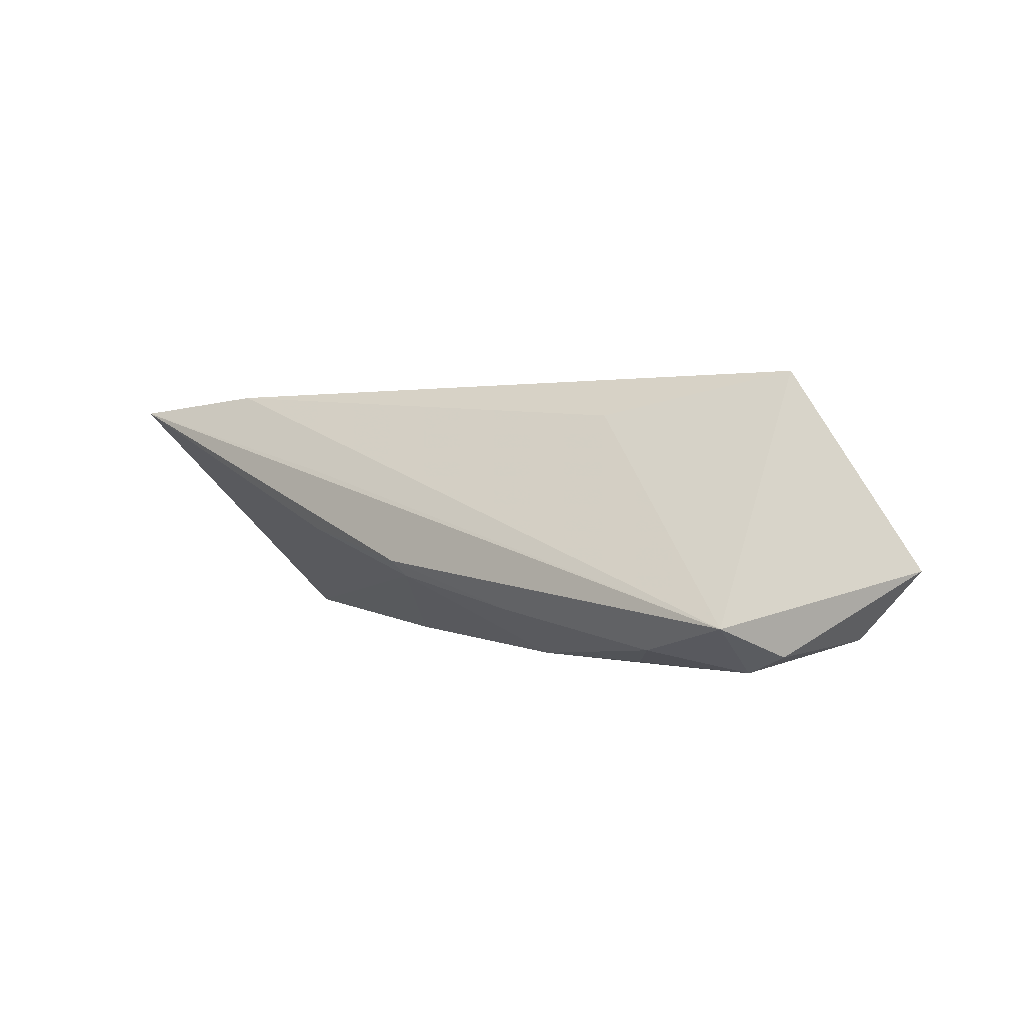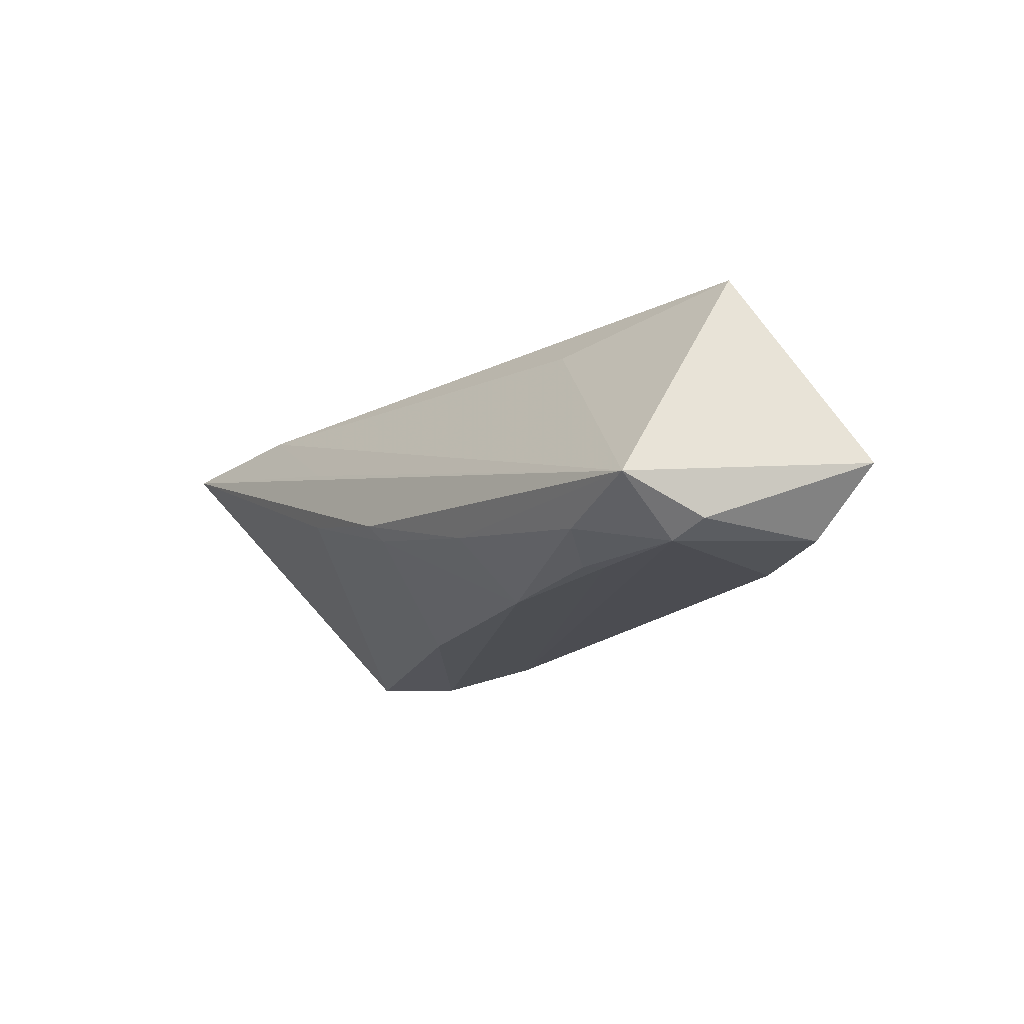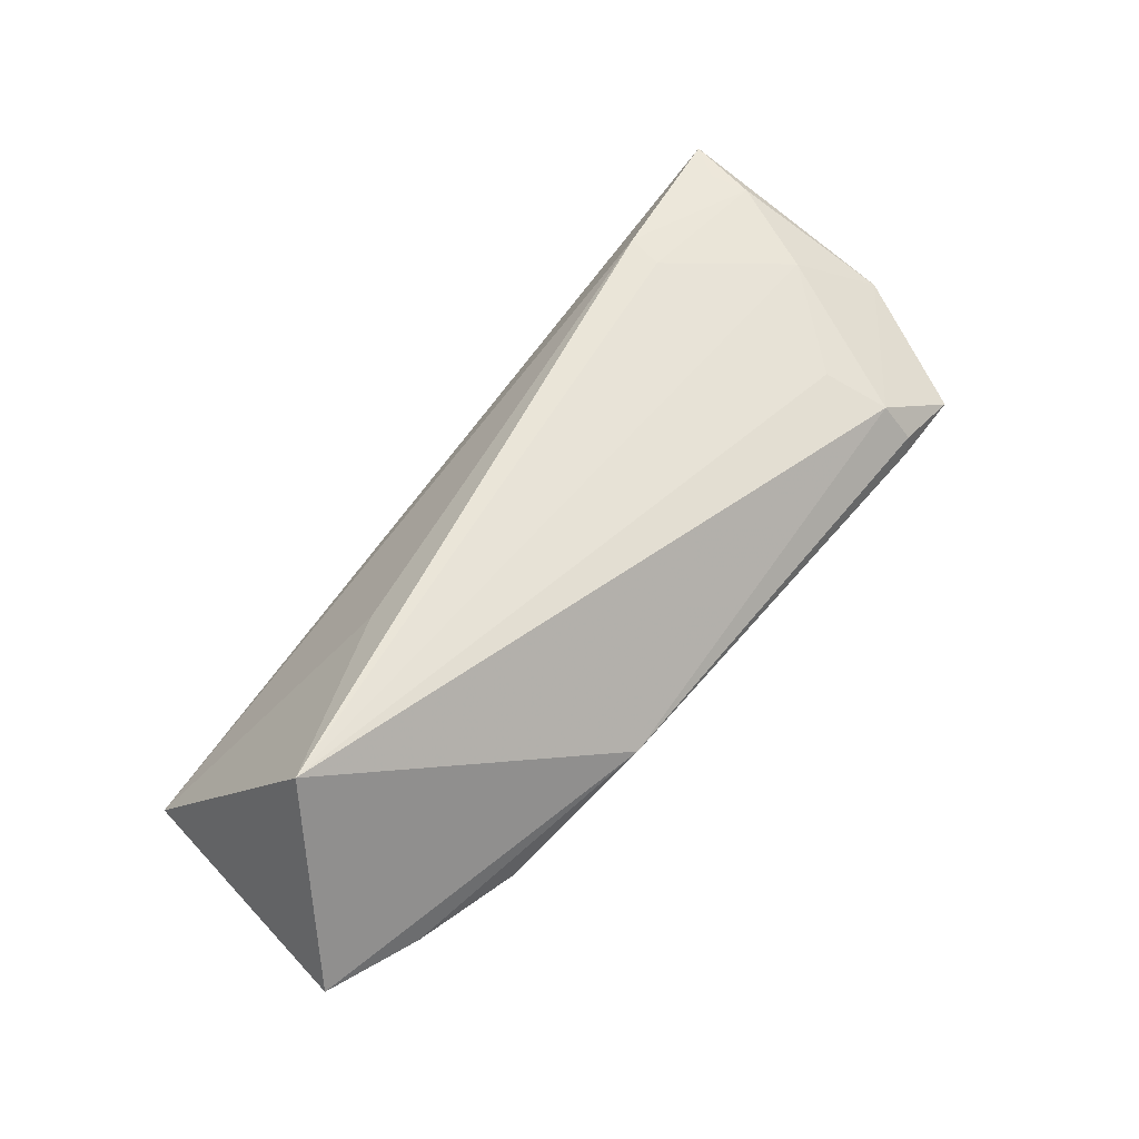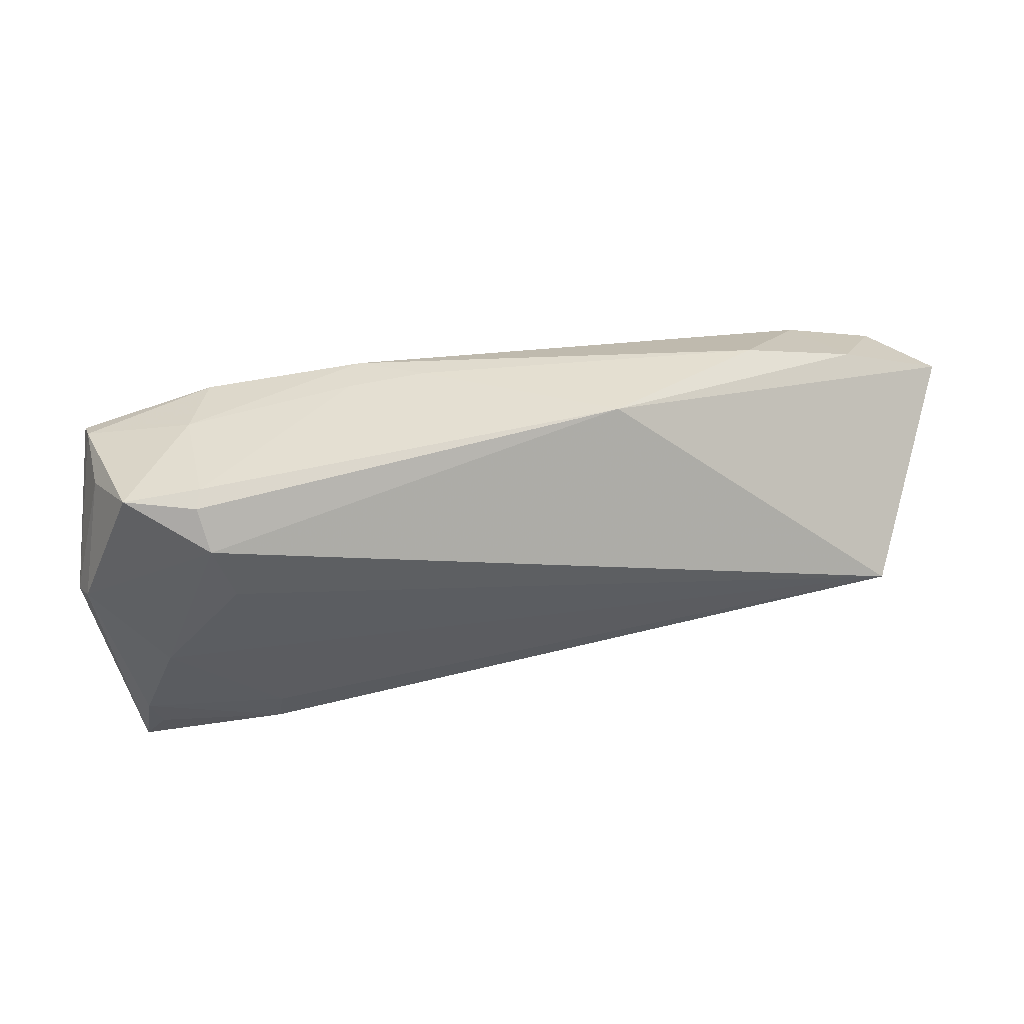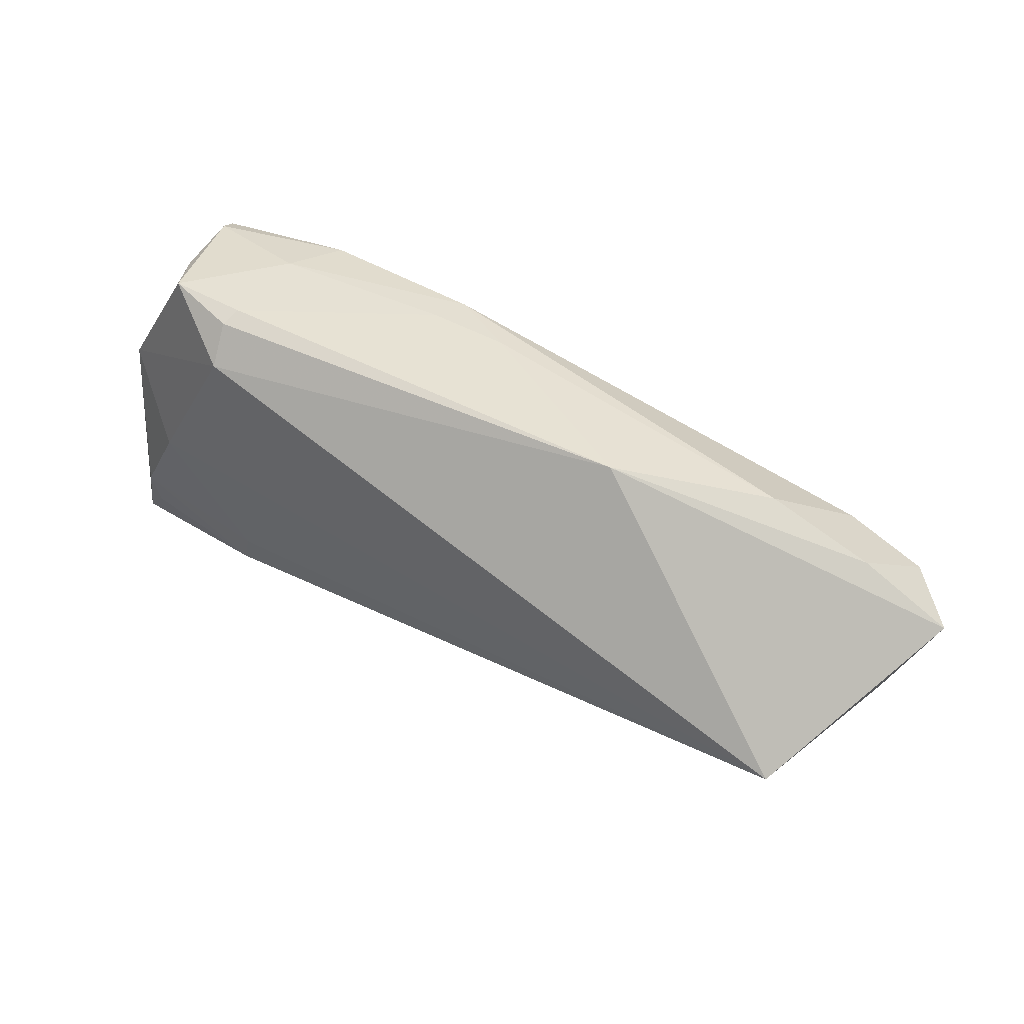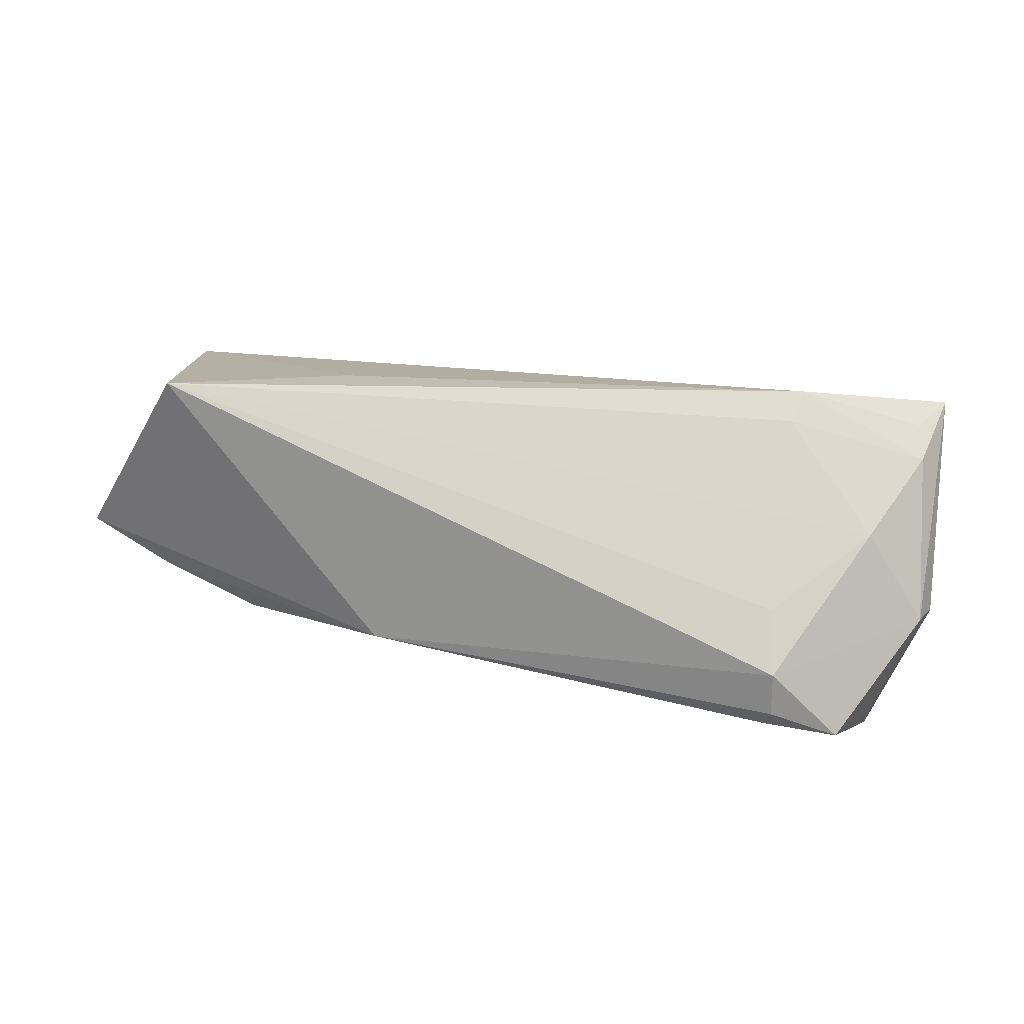
<metadata>
{"format":"obj","ext":"obj","renderer":"f3d","projection":"perspective","resolution":1024,"background":"white","views":[{"elev":1.2,"azim":45.0,"up":"+Z"},{"elev":-16.5,"azim":56.8,"up":"+Z"},{"elev":59.9,"azim":130.0,"up":"+Z"},{"elev":61.5,"azim":-9.1,"up":"+Y"},{"elev":60.2,"azim":30.1,"up":"+Y"},{"elev":64.9,"azim":-166.2,"up":"+Z"}]}
</metadata>
<code>
v -0.04145 0.01819 -0.009109
v 0.06118 0.01261 -0.005688
v 0.05602 -0.02148 -0.01126
v 0.03475 0.01955 -0.00806
v 0.05458 0.008783 -0.01456
v 0.02701 -0.009237 0.01424
v -0.05831 0.005384 0.007413
v 0.04329 -0.0196 -0.01469
v -0.0379 0.01144 0.0136
v 0.03668 -0.01321 -0.01703
v -0.01946 0.01722 -0.0124
v -0.03989 0.01981 0.0115
v -0.05453 0.01673 -0.002977
v 0.05295 -0.01211 -0.0173
v 0.01796 -0.01053 -0.0174
v 0.0149 0.02303 0.0004229
v -0.03856 0.0139 -0.0174
v -0.05984 0.002311 0.004558
v -0.05549 0.01433 -0.01226
v 0.05692 -0.01047 -0.01524
v -0.0164 -0.02277 0.00715
v 0.03928 -0.01168 -0.01735
v -0.03528 -0.01503 0.01779
v -0.05577 -0.02403 0.01607
v 0.04364 0.01047 -0.01622
v 0.001727 -0.02403 -0.005142
v -0.04018 0.02405 0.004421
v 0.04881 0.01642 -0.00722
v -0.01524 -0.0232 -0.001139
v -0.05272 -0.0193 0.01654
v -0.05007 0.02345 0.004426
v 0.002595 -0.02223 -0.0072
v -0.03606 -0.01986 0.01809
v -0.05398 -0.01433 0.01623
v -0.05621 0.01168 -0.01488
v -0.04887 -0.001739 0.01518
v -0.009263 0.0171 -0.01297
v -0.01774 0.01489 -0.0174
v 0.02087 -0.02135 -0.01086
v -0.04087 0.02352 0.006966
v -0.0148 -0.002829 -0.01631
v 0.04958 0.0007021 0.01958
f 35 24 18
f 25 38 4
f 28 25 4
f 7 13 18
f 31 13 7
f 18 24 7
f 16 28 4
f 42 2 16
f 2 28 16
f 42 16 12
f 12 7 36
f 31 7 12
f 34 7 24
f 36 7 34
f 42 36 23
f 23 33 42
f 36 34 23
f 23 34 33
f 21 33 24
f 42 33 6
f 5 28 2
f 25 28 5
f 5 2 20
f 9 36 42
f 42 12 9
f 9 12 36
f 19 17 35
f 19 13 31
f 19 35 18
f 18 13 19
f 24 33 30
f 30 34 24
f 33 34 30
f 11 27 16
f 40 12 16
f 16 27 40
f 31 12 40
f 40 27 31
f 3 21 24
f 42 6 3
f 33 21 3
f 3 6 33
f 20 2 3
f 3 2 42
f 24 35 29
f 35 32 29
f 37 16 4
f 37 11 16
f 4 38 37
f 38 11 37
f 27 11 1
f 31 27 1
f 38 17 1
f 1 11 38
f 1 19 31
f 17 19 1
f 15 17 38
f 26 29 32
f 26 3 24
f 24 29 26
f 20 3 14
f 14 5 20
f 25 5 14
f 38 25 14
f 32 15 39
f 39 26 32
f 3 26 39
f 35 17 41
f 17 15 41
f 41 32 35
f 41 15 32
f 8 39 15
f 8 14 3
f 3 39 8
f 10 8 15
f 14 8 10
f 22 10 15
f 14 10 22
f 22 15 38
f 38 14 22

</code>
